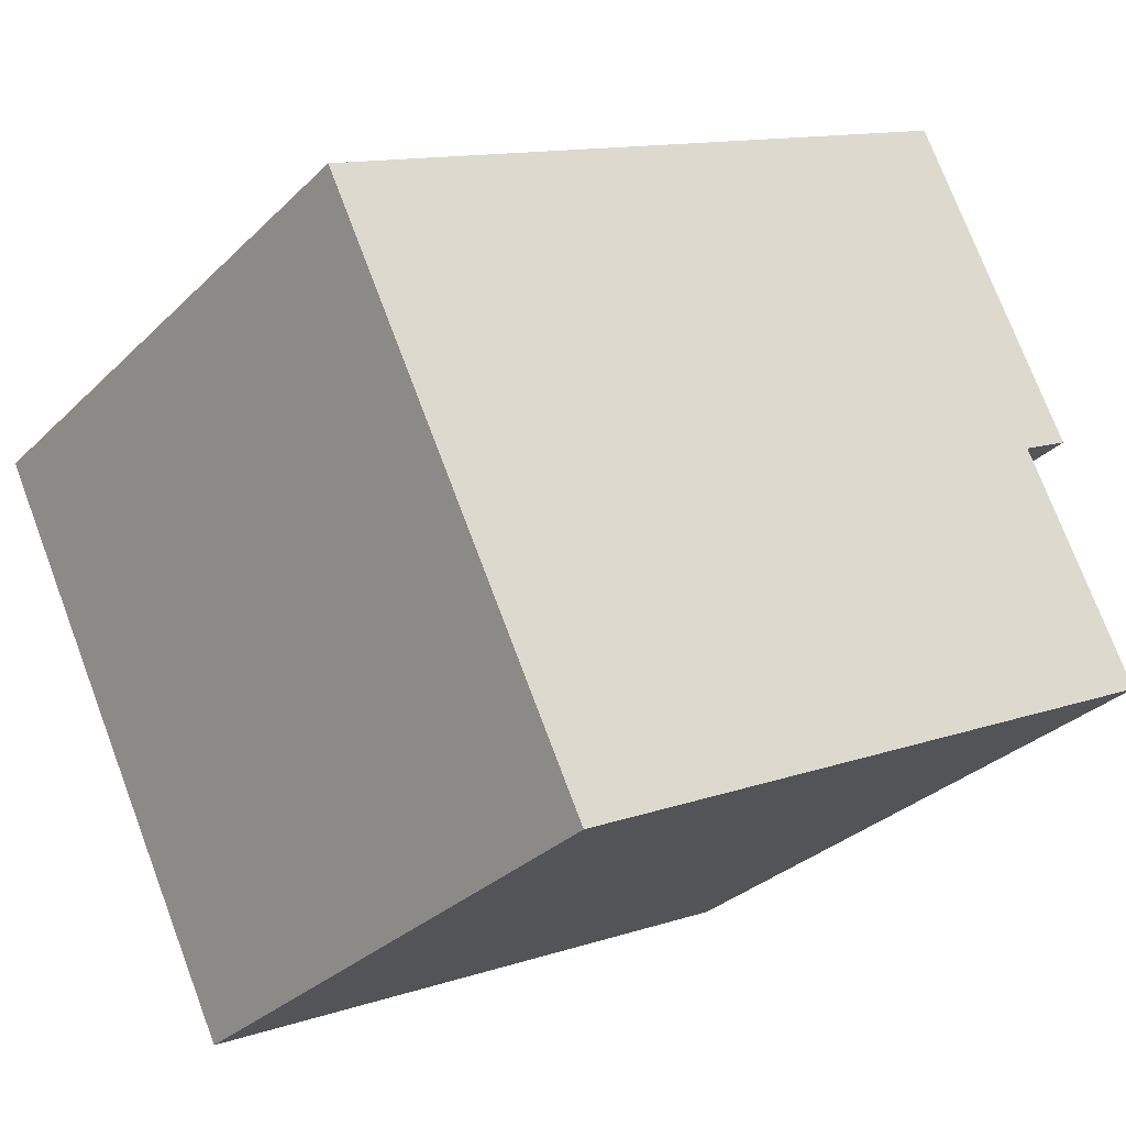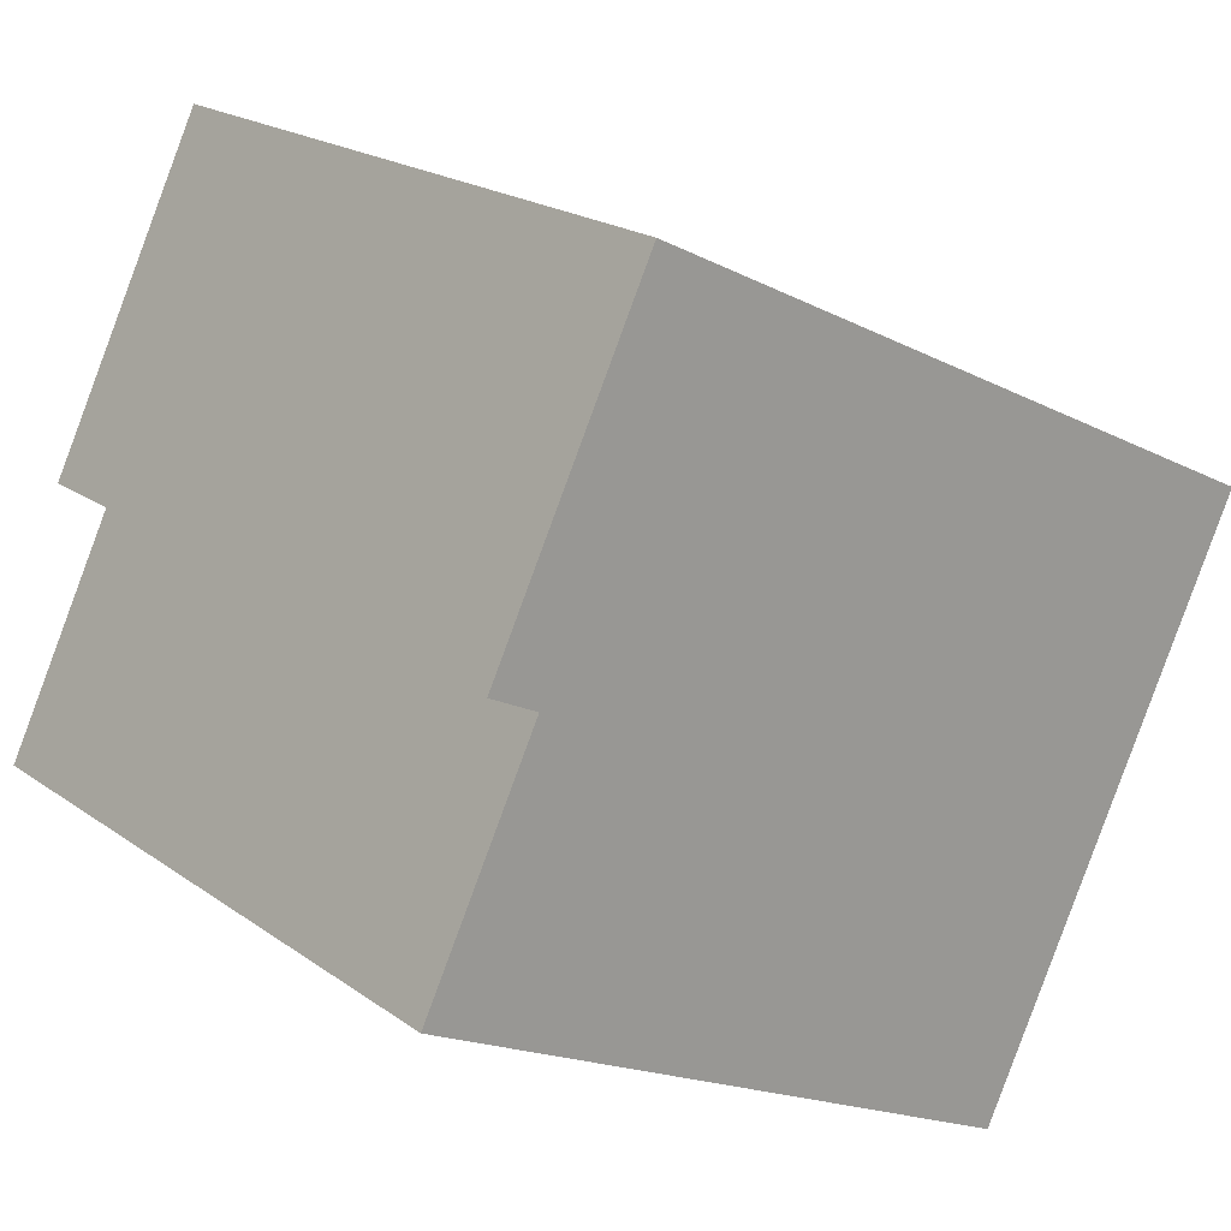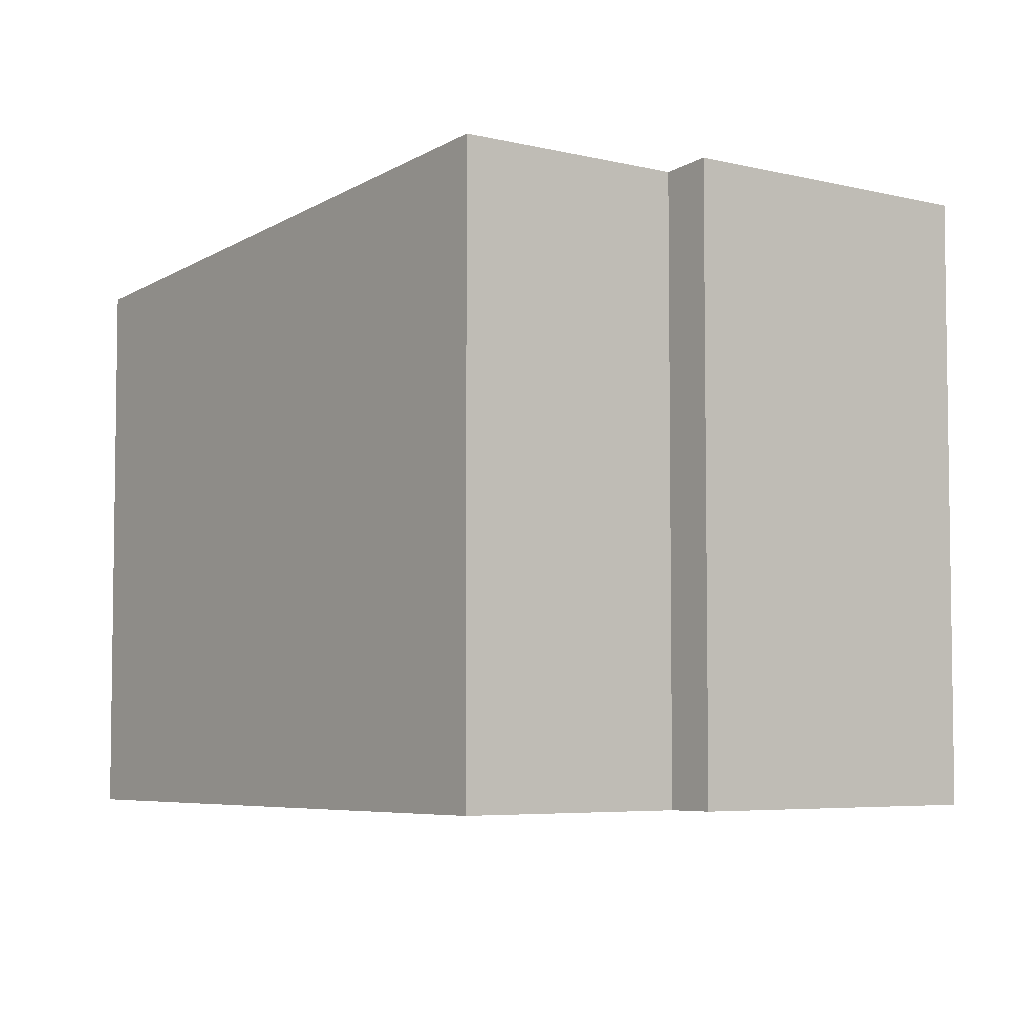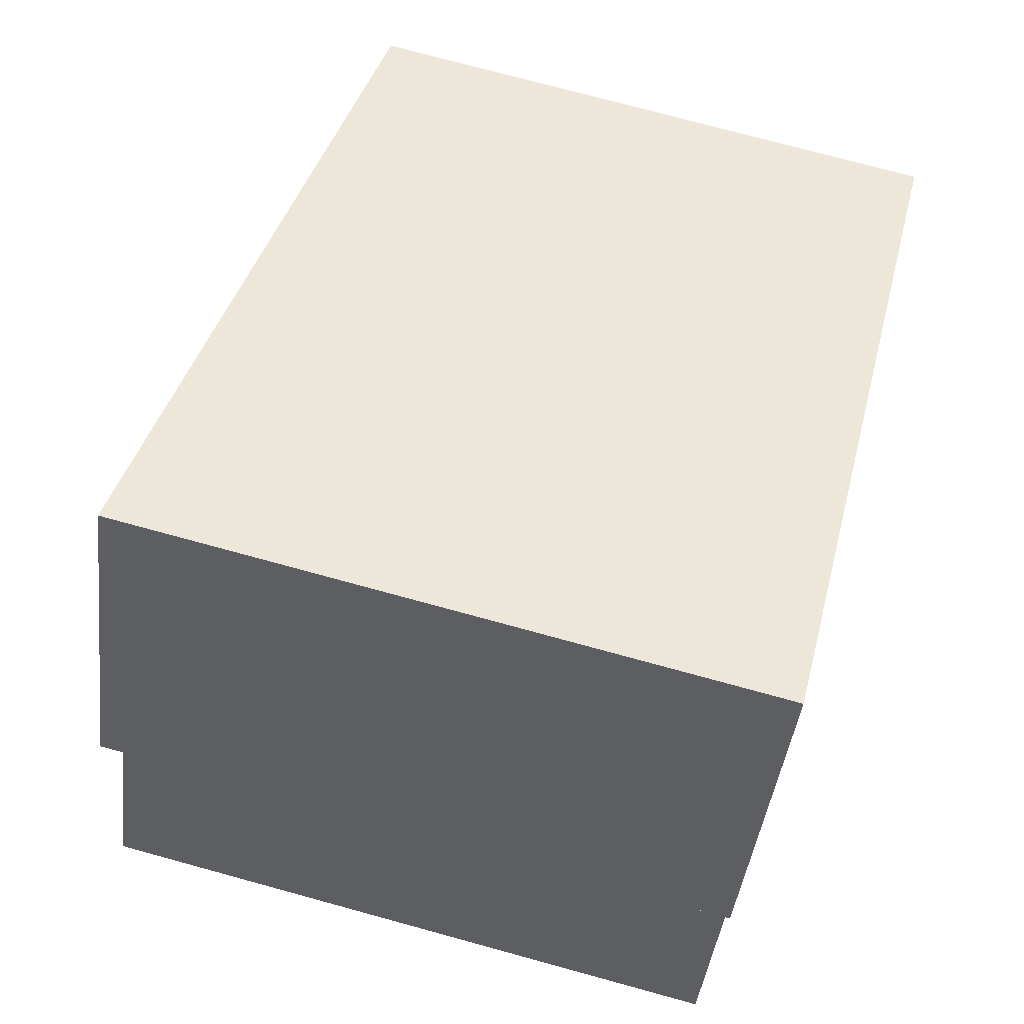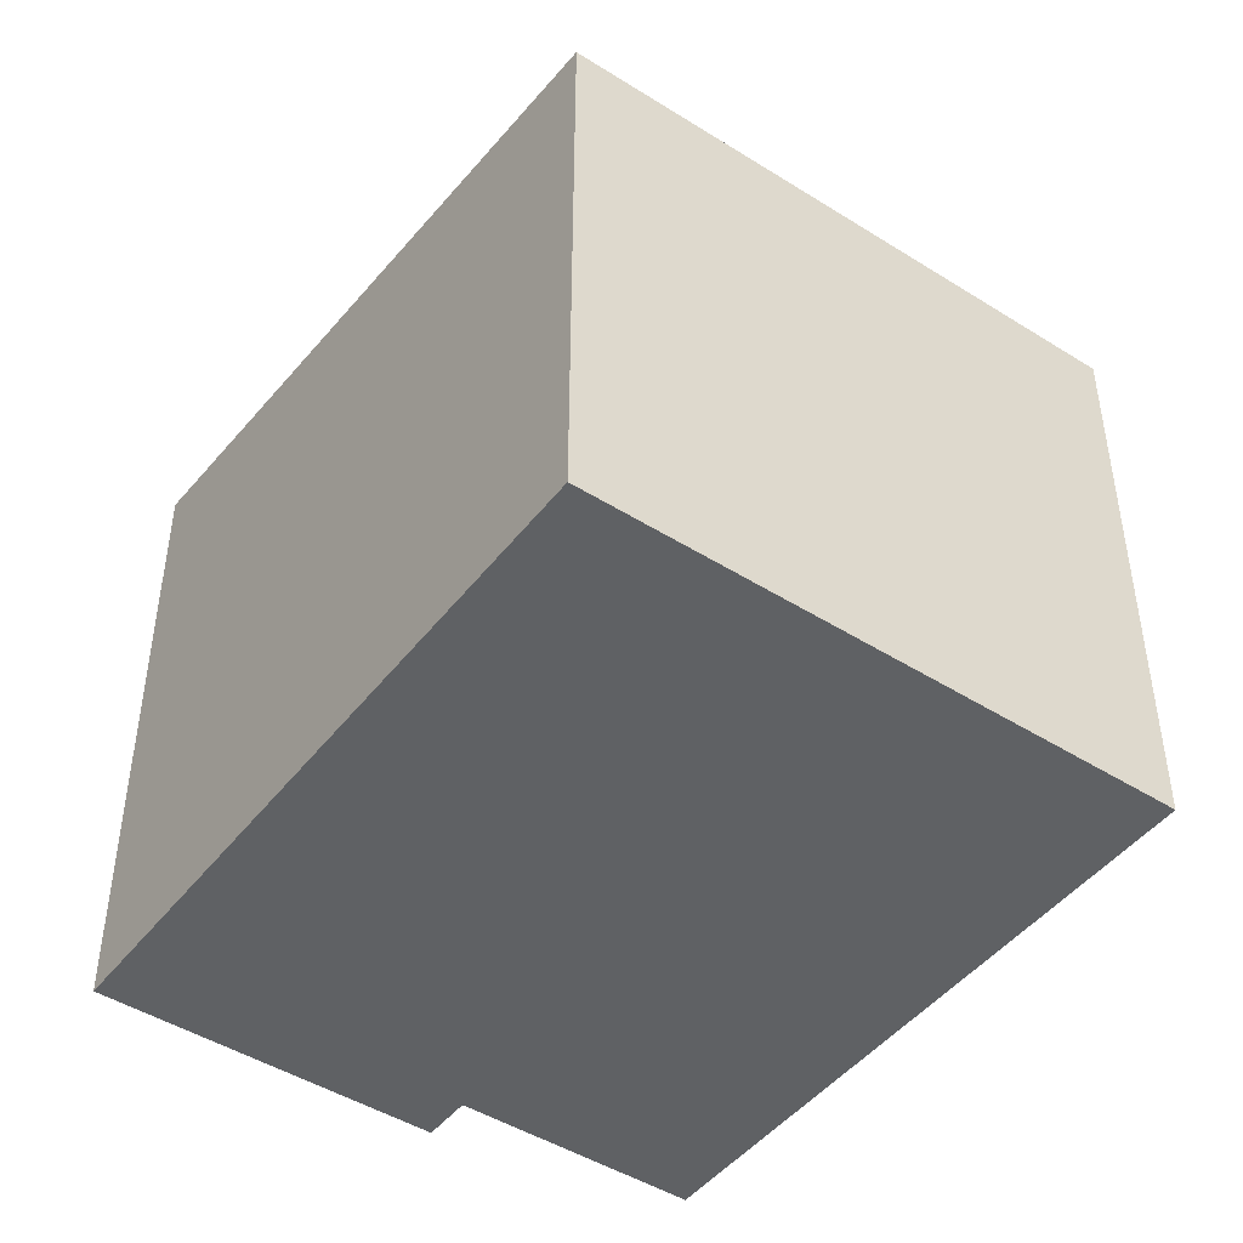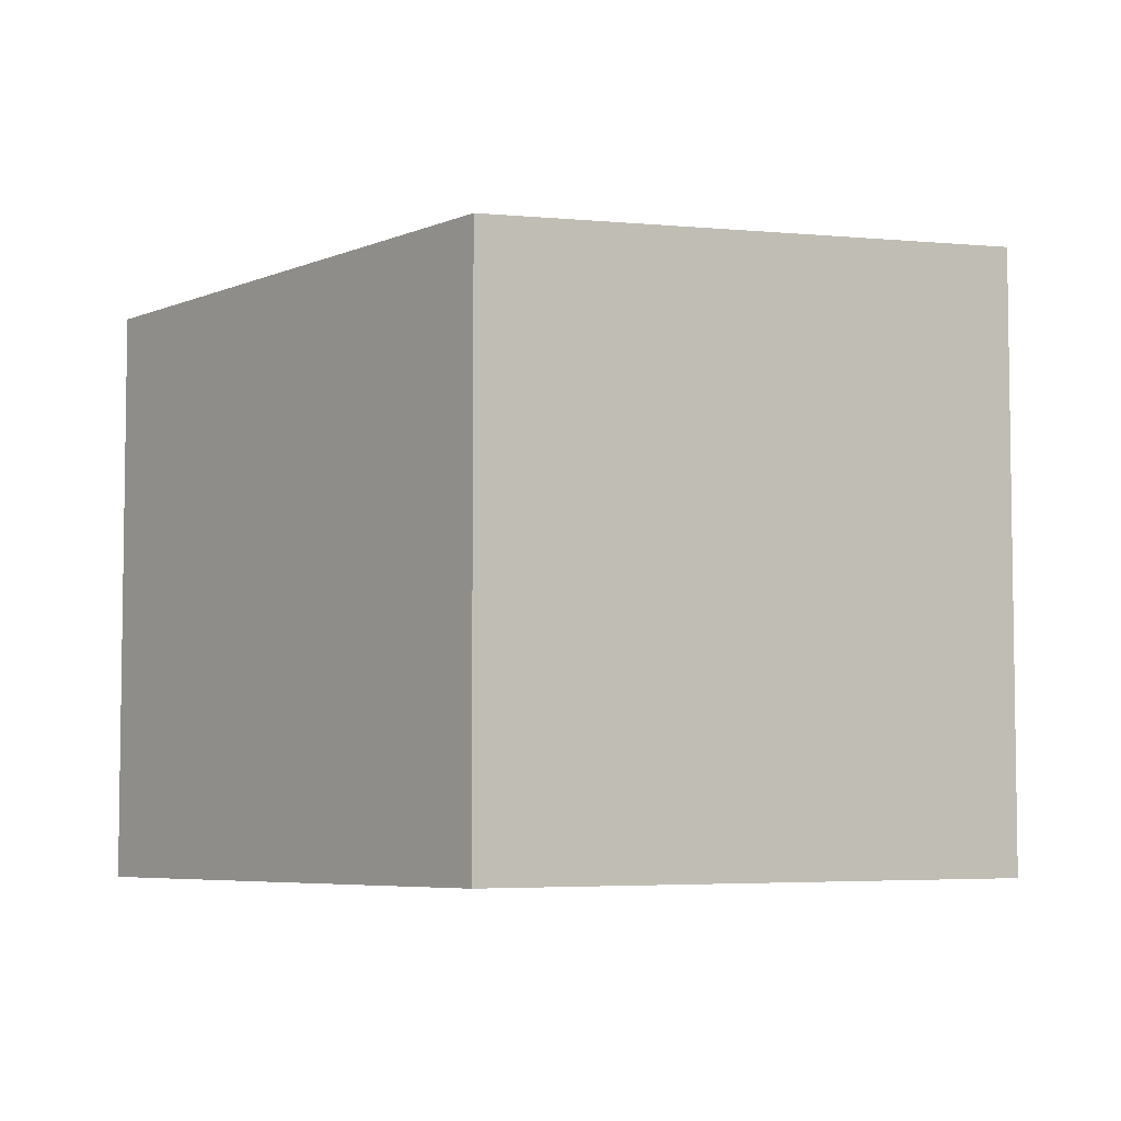
<metadata>
{"format":"obj","ext":"obj","renderer":"f3d","projection":"perspective","resolution":1024,"background":"white","views":[{"elev":-31.3,"azim":143.4,"up":"+Z"},{"elev":20.4,"azim":-38.2,"up":"+Z"},{"elev":-5.2,"azim":-101.9,"up":"+Y"},{"elev":74.5,"azim":-74.7,"up":"+Z"},{"elev":-46.3,"azim":80.4,"up":"+Y"},{"elev":-5.7,"azim":168.0,"up":"+Y"}]}
</metadata>
<code>
v  10.75 7.091 3.072
v  0.802 7.923 3.093
v  2.719 7.922 6.994
v  1.38 7.863 2.809
v  0 7.863 4.815e-16
v  7.446 7.091 -3.658
v  8.835 7.091 -0.829
v  0.802 -1.894e-16 3.093
v  2.719 -4.283e-16 6.994
v  0 0 0
v  1.38 -1.72e-16 2.809
v  10.75 -1.881e-16 3.072
v  7.446 2.24e-16 -3.658
v  8.835 5.076e-17 -0.829
g defaultobject
f 1 2 3
f 2 1 4
f 4 1 5
f 5 1 6
f 6 1 7
f 8 3 2
f 3 8 9
f 10 4 5
f 4 10 11
f 9 1 3
f 1 9 12
f 12 7 1
f 7 12 6
f 6 12 13
f 13 12 14
f 4 8 2
f 8 4 11
f 6 10 5
f 10 6 13
f 8 12 9
f 12 8 14
f 14 8 11
f 14 11 10
f 14 10 13

</code>
